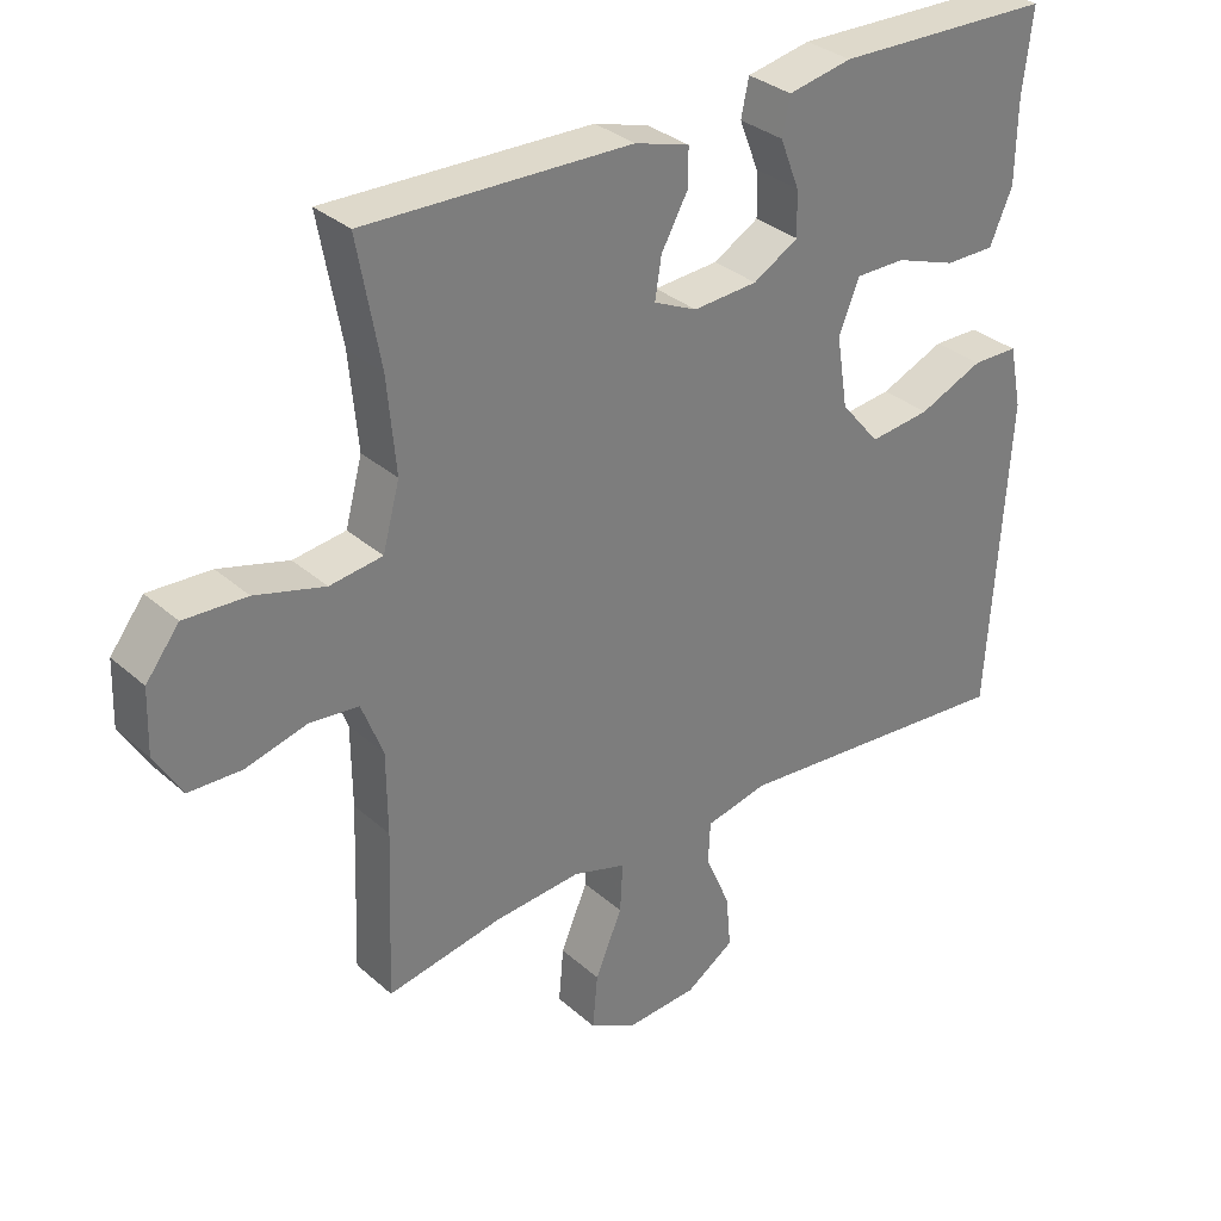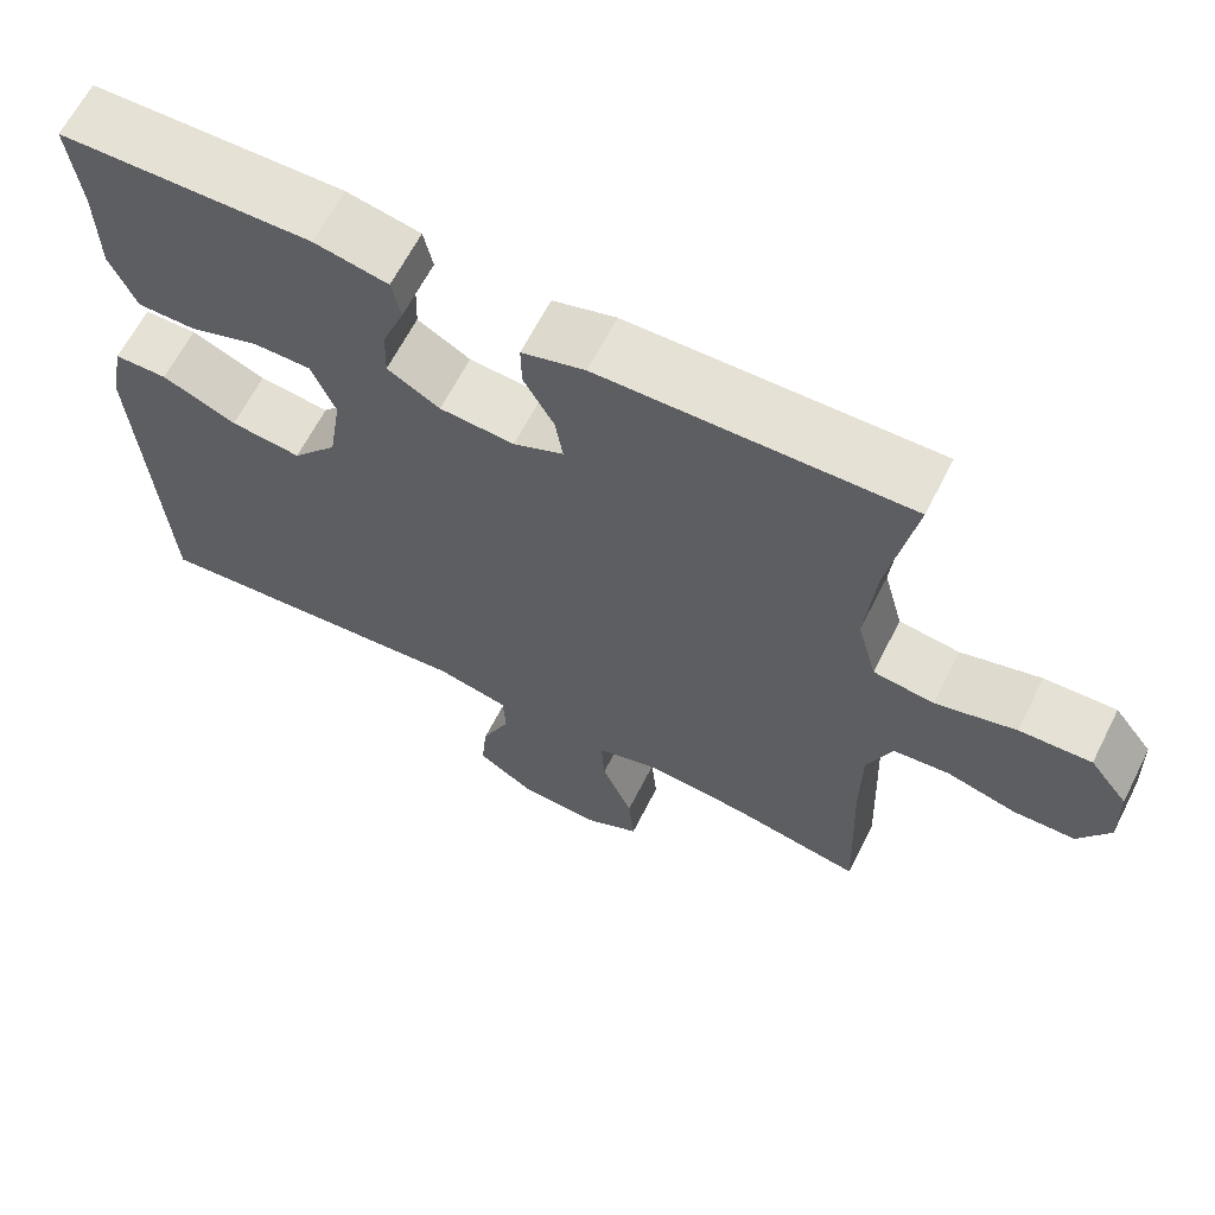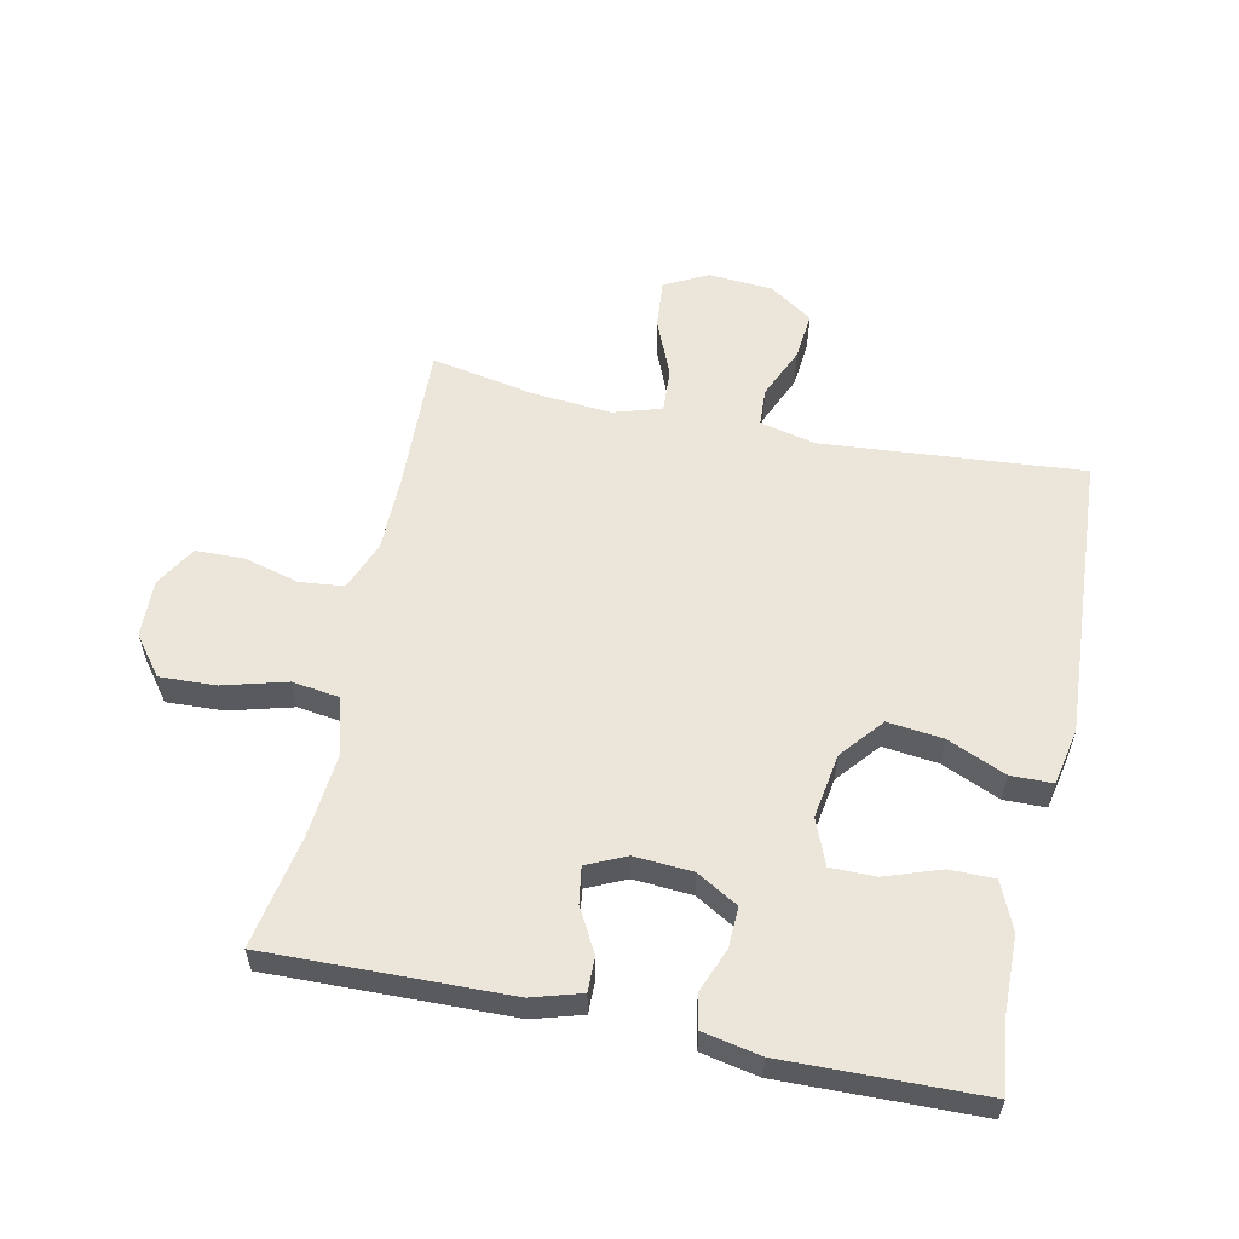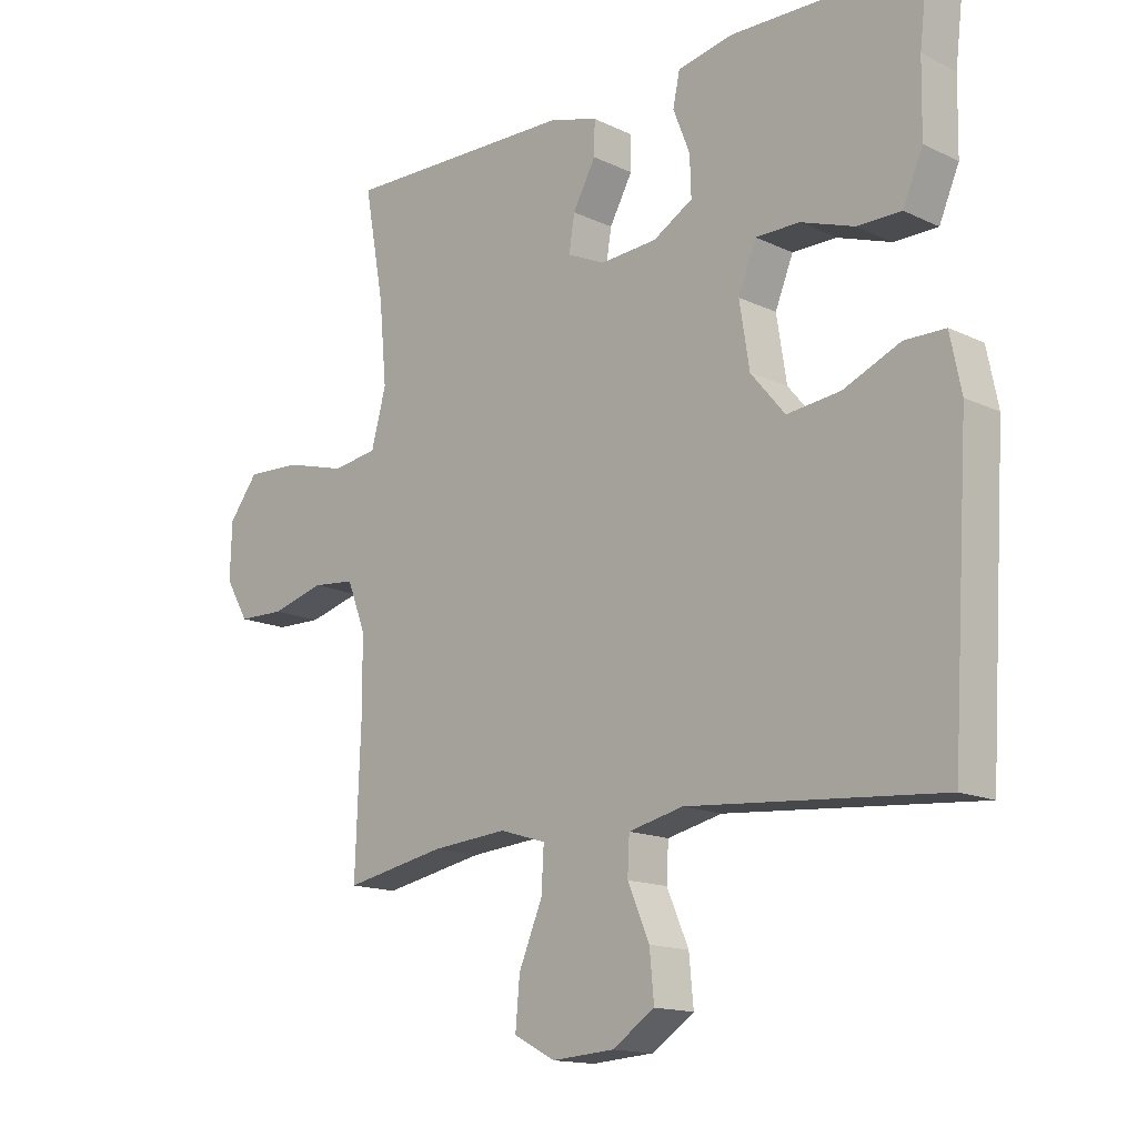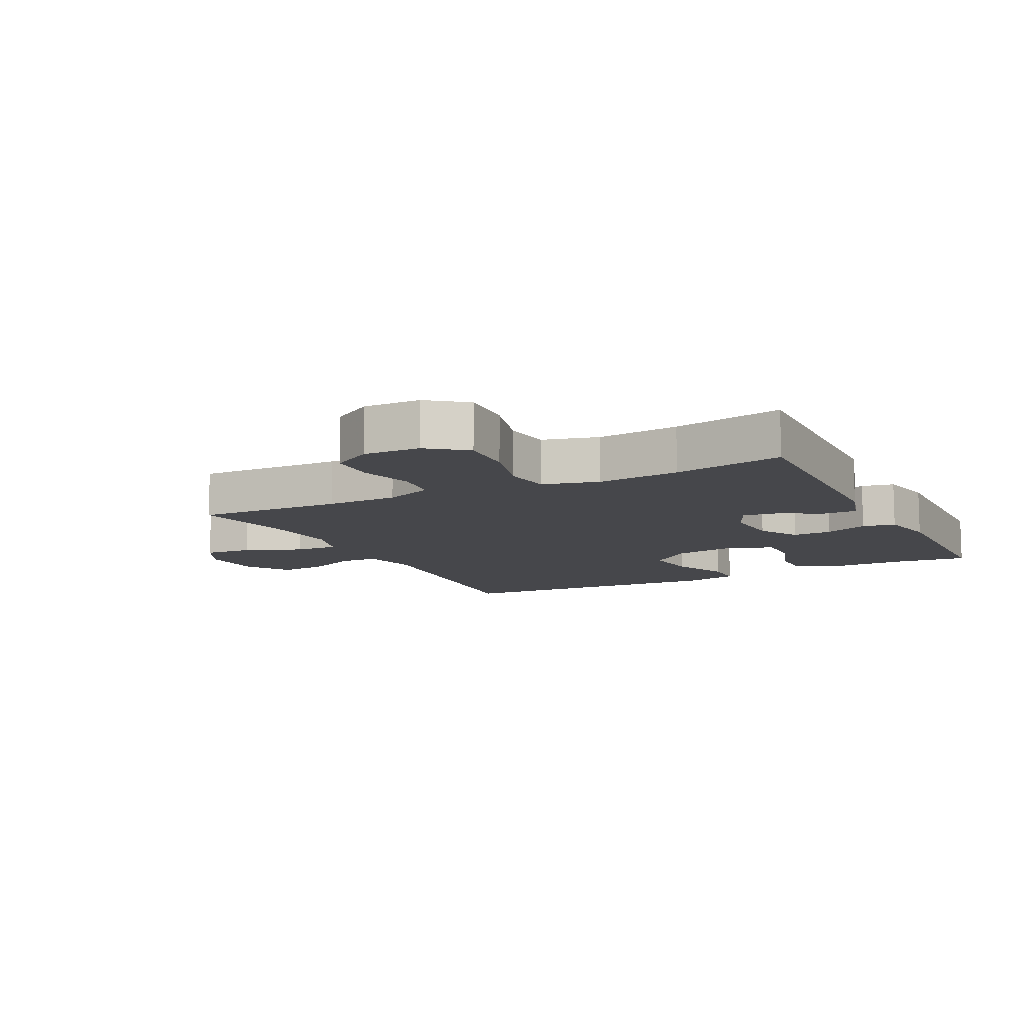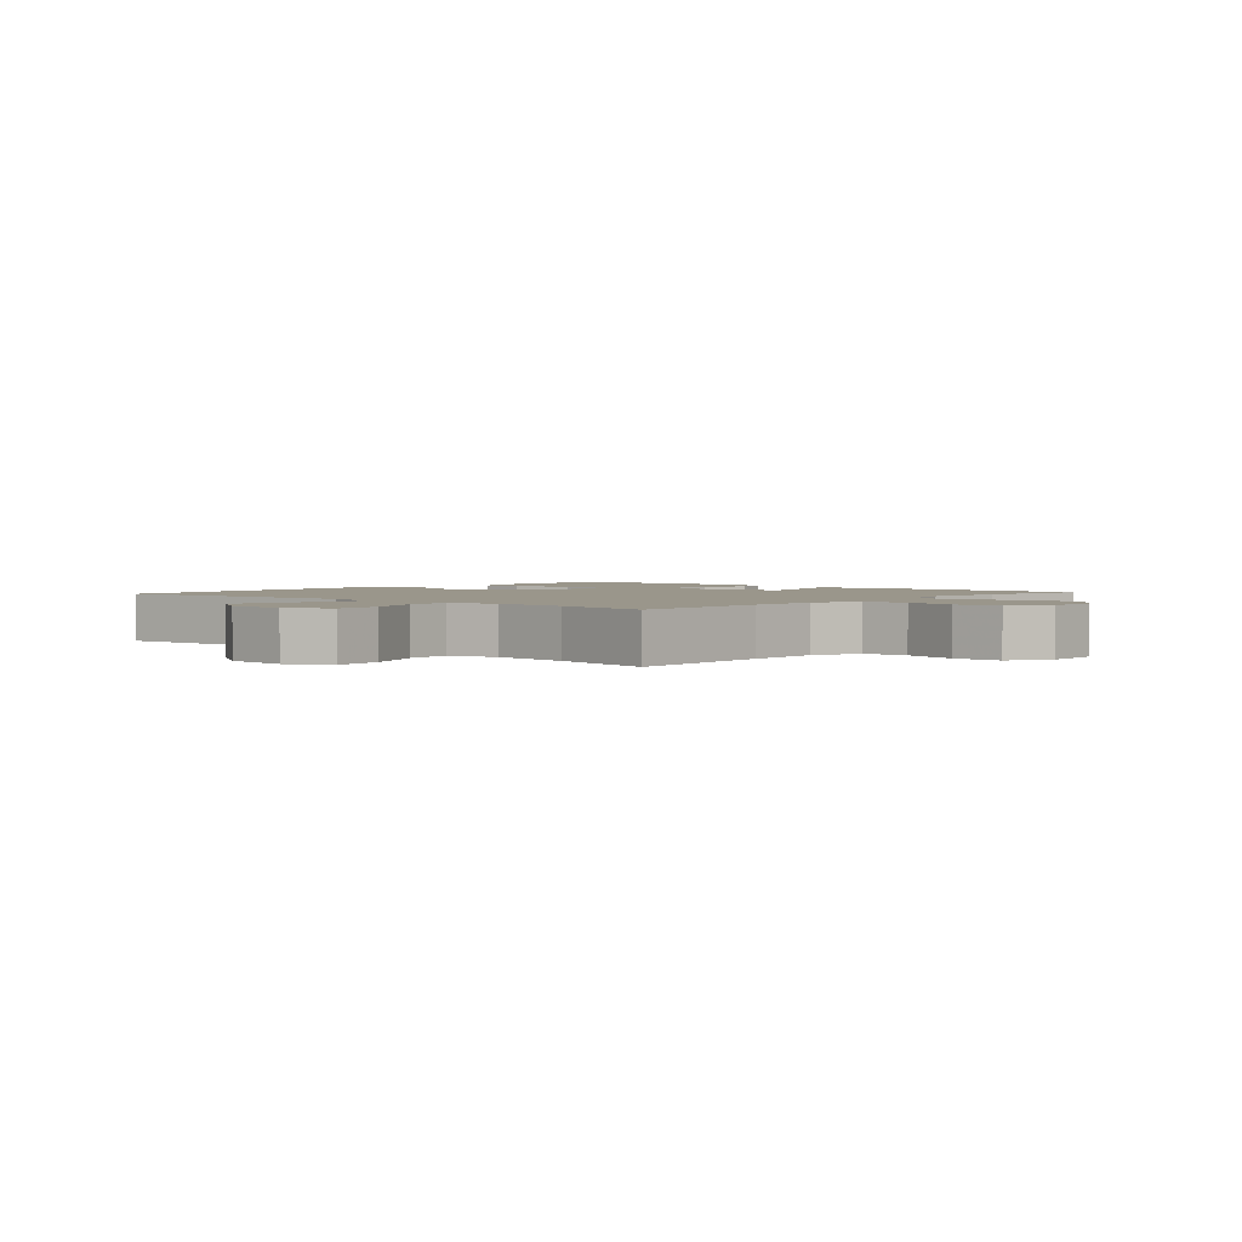
<metadata>
{"format":"obj","ext":"obj","renderer":"f3d","projection":"perspective","resolution":1024,"background":"white","views":[{"elev":32.3,"azim":-39.5,"up":"+Z"},{"elev":64.3,"azim":-153.1,"up":"+Z"},{"elev":57.6,"azim":12.0,"up":"+Y"},{"elev":-14.9,"azim":44.6,"up":"+Z"},{"elev":-10.7,"azim":-63.0,"up":"+Y"},{"elev":2.3,"azim":-138.4,"up":"+Y"}]}
</metadata>
<code>
v -0.5 0.07 -0.5
v -0.491 0.07 -0.266
v -0.492 0.07 -0.152
v -0.522 0.07 -0.075
v -0.591 0.07 -0.068
v -0.677 0.07 -0.091
v -0.752 0.07 -0.089
v -0.79 0.07 -0.025
v -0.787 0.07 0.065
v -0.74 0.07 0.126
v -0.652 0.07 0.122
v -0.554 0.07 0.095
v -0.48 0.07 0.105
v -0.456 0.07 0.194
v -0.468 0.07 0.325
v -0.5 0.07 0.5
v -0.125 0.07 0.491
v -0.048 0.07 0.468
v -0.049 0.07 0.414
v -0.086 0.07 0.347
v -0.095 0.07 0.29
v -0.034 0.07 0.262
v 0.057 0.07 0.268
v 0.121 0.07 0.305
v 0.119 0.07 0.368
v 0.092 0.07 0.437
v 0.103 0.07 0.489
v 0.193 0.07 0.507
v 0.5 0.07 0.5
v 0.486 0.07 0.383
v 0.484 0.07 0.268
v 0.452 0.07 0.194
v 0.382 0.07 0.194
v 0.296 0.07 0.224
v 0.226 0.07 0.224
v 0.197 0.07 0.153
v 0.213 0.07 0.052
v 0.268 0.07 -0.014
v 0.354 0.07 -0.004
v 0.445 0.07 0.035
v 0.51 0.07 0.034
v 0.528 0.07 -0.054
v 0.5 0.07 -0.5
v 0.095 0.07 -0.466
v 0.007 0.07 -0.486
v 0.004 0.07 -0.545
v 0.039 0.07 -0.626
v 0.046 0.07 -0.701
v -0.022 0.07 -0.746
v -0.122 0.07 -0.753
v -0.189 0.07 -0.718
v -0.182 0.07 -0.641
v -0.144 0.07 -0.551
v -0.14 0.07 -0.482
v -0.215 0.07 -0.459
v -0.337 0.07 -0.469
v -0.5 0 -0.5
v -0.491 0 -0.266
v -0.492 0 -0.152
v -0.522 0 -0.075
v -0.591 0 -0.068
v -0.677 0 -0.091
v -0.752 0 -0.089
v -0.79 0 -0.025
v -0.787 0 0.065
v -0.74 0 0.126
v -0.652 0 0.122
v -0.554 0 0.095
v -0.48 0 0.105
v -0.456 0 0.194
v -0.468 0 0.325
v -0.5 0 0.5
v -0.125 0 0.491
v -0.048 0 0.468
v -0.049 0 0.414
v -0.086 0 0.347
v -0.095 0 0.29
v -0.034 0 0.262
v 0.057 0 0.268
v 0.121 0 0.305
v 0.119 0 0.368
v 0.092 0 0.437
v 0.103 0 0.489
v 0.193 0 0.507
v 0.5 0 0.5
v 0.486 0 0.383
v 0.484 0 0.268
v 0.452 0 0.194
v 0.382 0 0.194
v 0.296 0 0.224
v 0.226 0 0.224
v 0.197 0 0.153
v 0.213 0 0.052
v 0.268 0 -0.014
v 0.354 0 -0.004
v 0.445 0 0.035
v 0.51 0 0.034
v 0.528 0 -0.054
v 0.5 0 -0.5
v 0.095 0 -0.466
v 0.007 0 -0.486
v 0.004 0 -0.545
v 0.039 0 -0.626
v 0.046 0 -0.701
v -0.022 0 -0.746
v -0.122 0 -0.753
v -0.189 0 -0.718
v -0.182 0 -0.641
v -0.144 0 -0.551
v -0.14 0 -0.482
v -0.215 0 -0.459
v -0.337 0 -0.469
f 50 51 52 53
f 50 53 54
f 49 50 54
f 46 47 48 49
f 45 46 49 54
f 44 45 54 55
f 42 43 44
f 39 40 41 42
f 38 39 42 44
f 37 38 44 55
f 31 32 33 34
f 30 31 34 35
f 29 30 35
f 28 29 35
f 25 26 27 28
f 24 25 28 35
f 23 24 35 36
f 17 18 19 20
f 15 16 17 20
f 14 15 20 21
f 13 14 21 22
f 9 10 11 12
f 7 8 9 12
f 5 6 7 12
f 4 5 12 13
f 3 4 13 22
f 56 1 2
f 36 37 55 56
f 22 23 36 56
f 2 3 22 56
f 109 108 107 106
f 110 109 106
f 110 106 105
f 105 104 103 102
f 110 105 102 101
f 111 110 101 100
f 100 99 98
f 98 97 96 95
f 100 98 95 94
f 111 100 94 93
f 90 89 88 87
f 91 90 87 86
f 91 86 85
f 91 85 84
f 84 83 82 81
f 91 84 81 80
f 92 91 80 79
f 76 75 74 73
f 76 73 72 71
f 77 76 71 70
f 78 77 70 69
f 68 67 66 65
f 68 65 64 63
f 68 63 62 61
f 69 68 61 60
f 78 69 60 59
f 58 57 112
f 112 111 93 92
f 112 92 79 78
f 112 78 59 58
f 1 57 58 2
f 2 58 59 3
f 3 59 60 4
f 4 60 61 5
f 5 61 62 6
f 6 62 63 7
f 7 63 64 8
f 8 64 65 9
f 9 65 66 10
f 10 66 67 11
f 11 67 68 12
f 12 68 69 13
f 13 69 70 14
f 14 70 71 15
f 15 71 72 16
f 16 72 73 17
f 17 73 74 18
f 18 74 75 19
f 19 75 76 20
f 20 76 77 21
f 21 77 78 22
f 22 78 79 23
f 23 79 80 24
f 24 80 81 25
f 25 81 82 26
f 26 82 83 27
f 27 83 84 28
f 28 84 85 29
f 29 85 86 30
f 30 86 87 31
f 31 87 88 32
f 32 88 89 33
f 33 89 90 34
f 34 90 91 35
f 35 91 92 36
f 36 92 93 37
f 37 93 94 38
f 38 94 95 39
f 39 95 96 40
f 40 96 97 41
f 41 97 98 42
f 42 98 99 43
f 43 99 100 44
f 44 100 101 45
f 45 101 102 46
f 46 102 103 47
f 47 103 104 48
f 48 104 105 49
f 49 105 106 50
f 50 106 107 51
f 51 107 108 52
f 52 108 109 53
f 53 109 110 54
f 54 110 111 55
f 55 111 112 56
f 56 112 57 1

</code>
